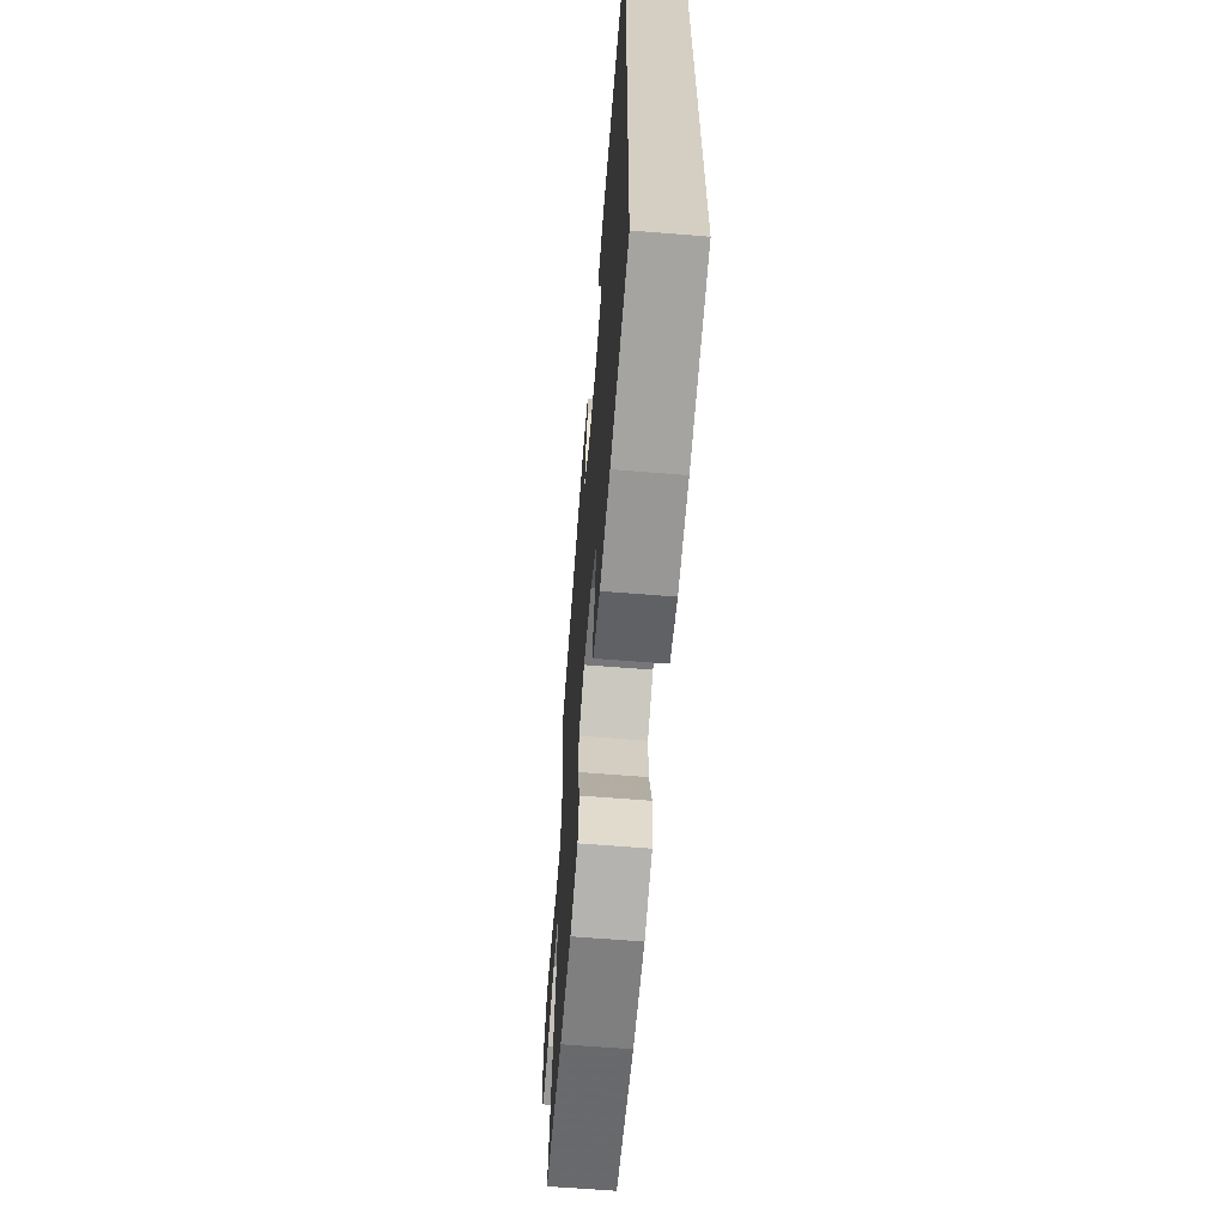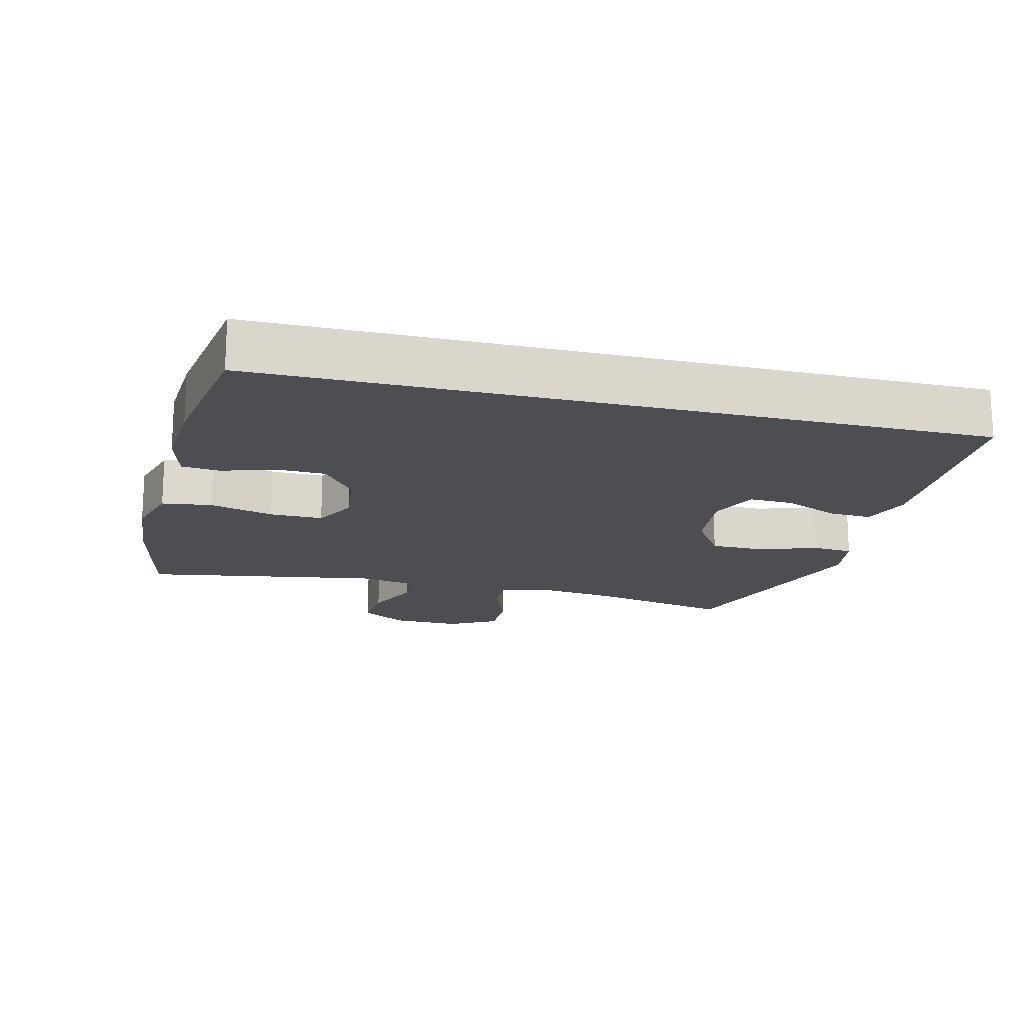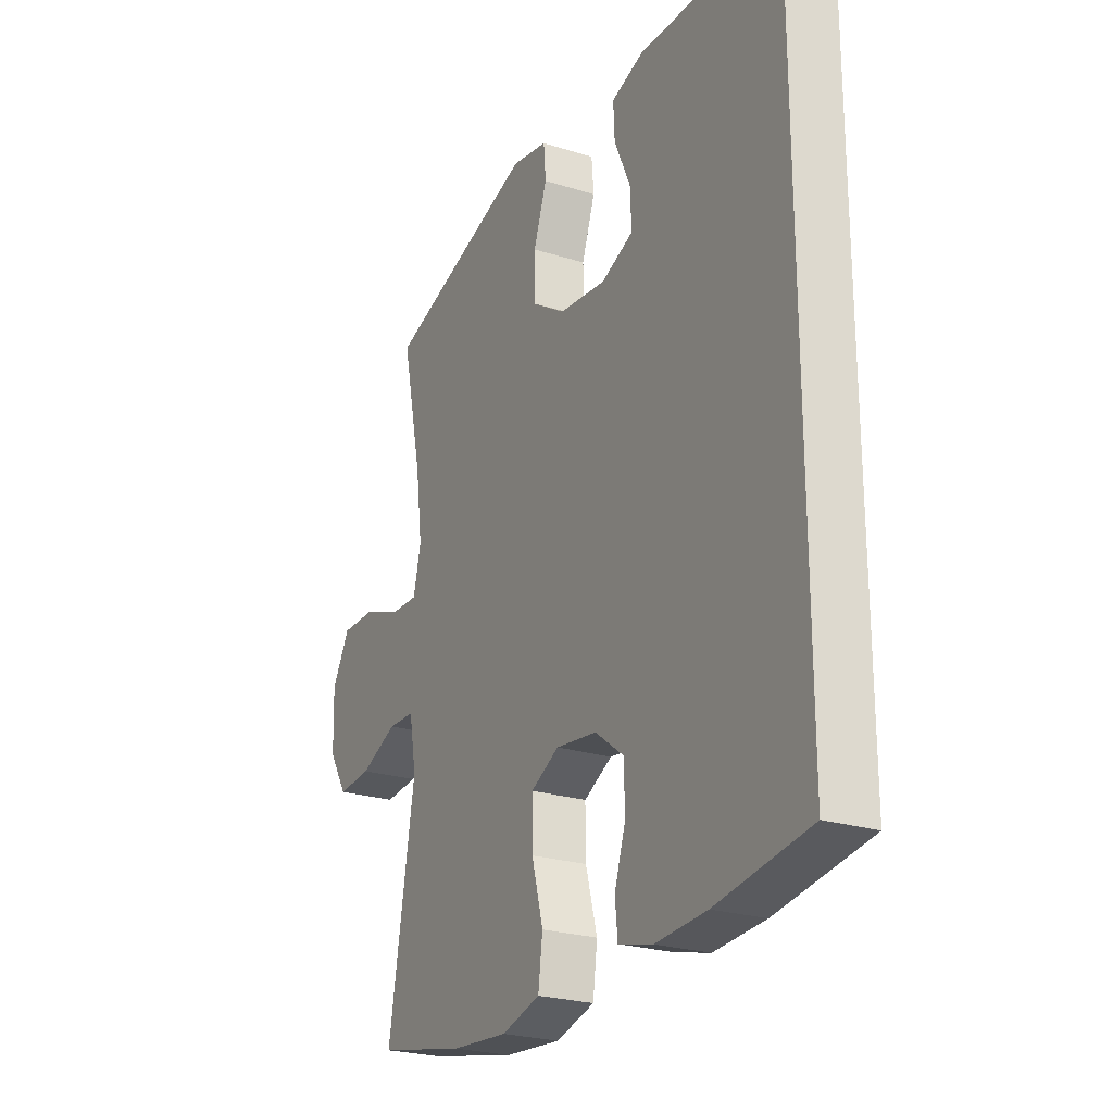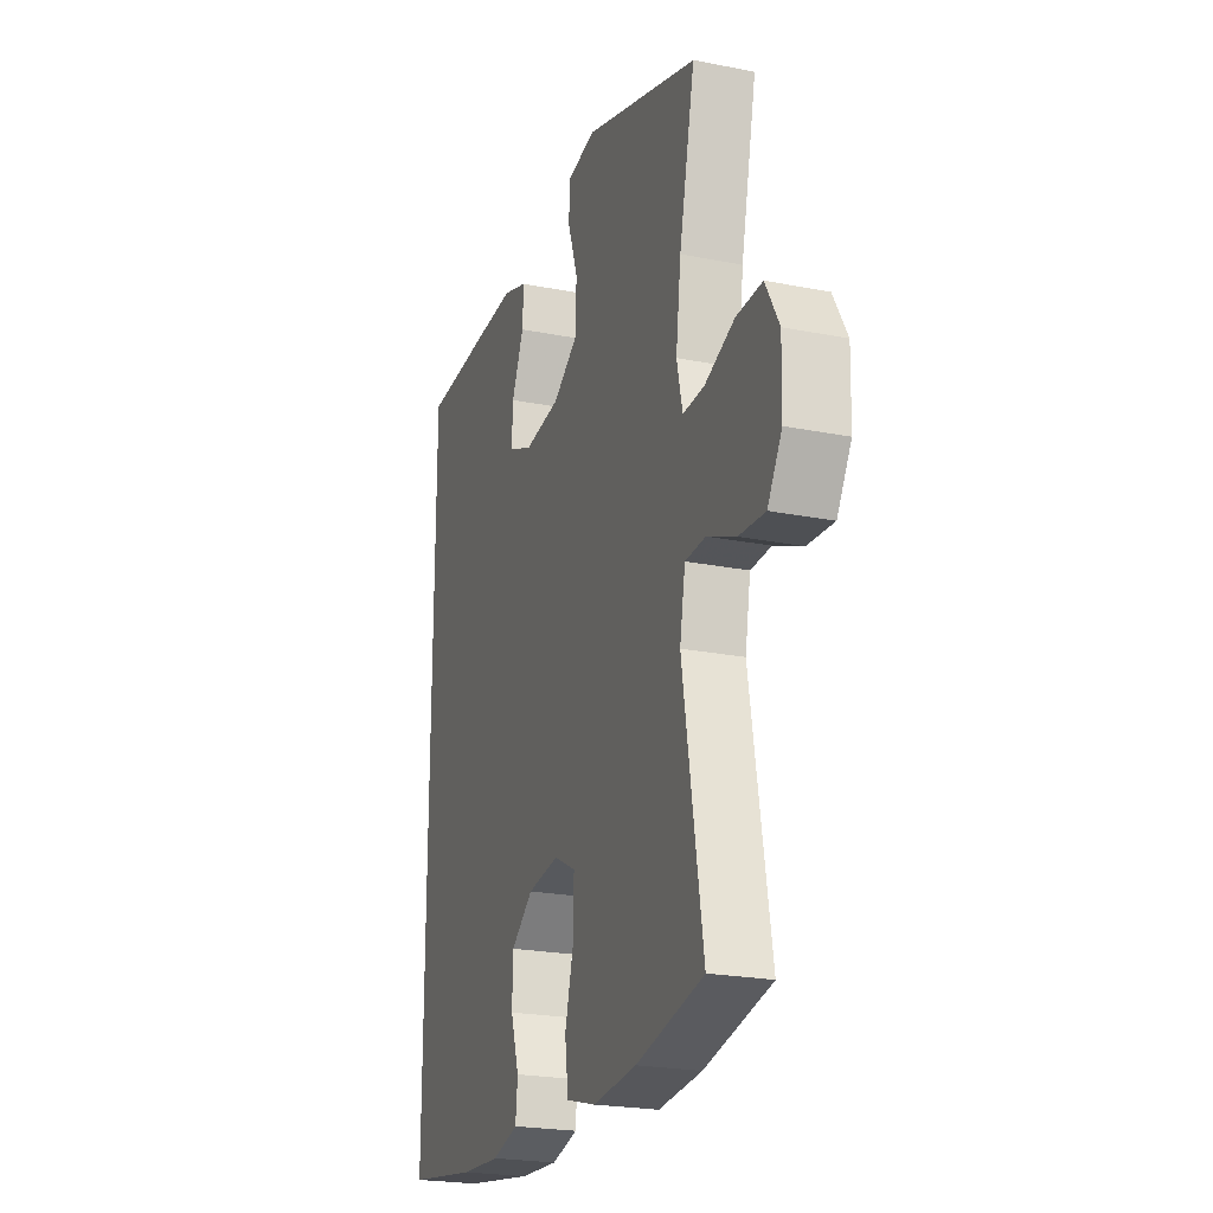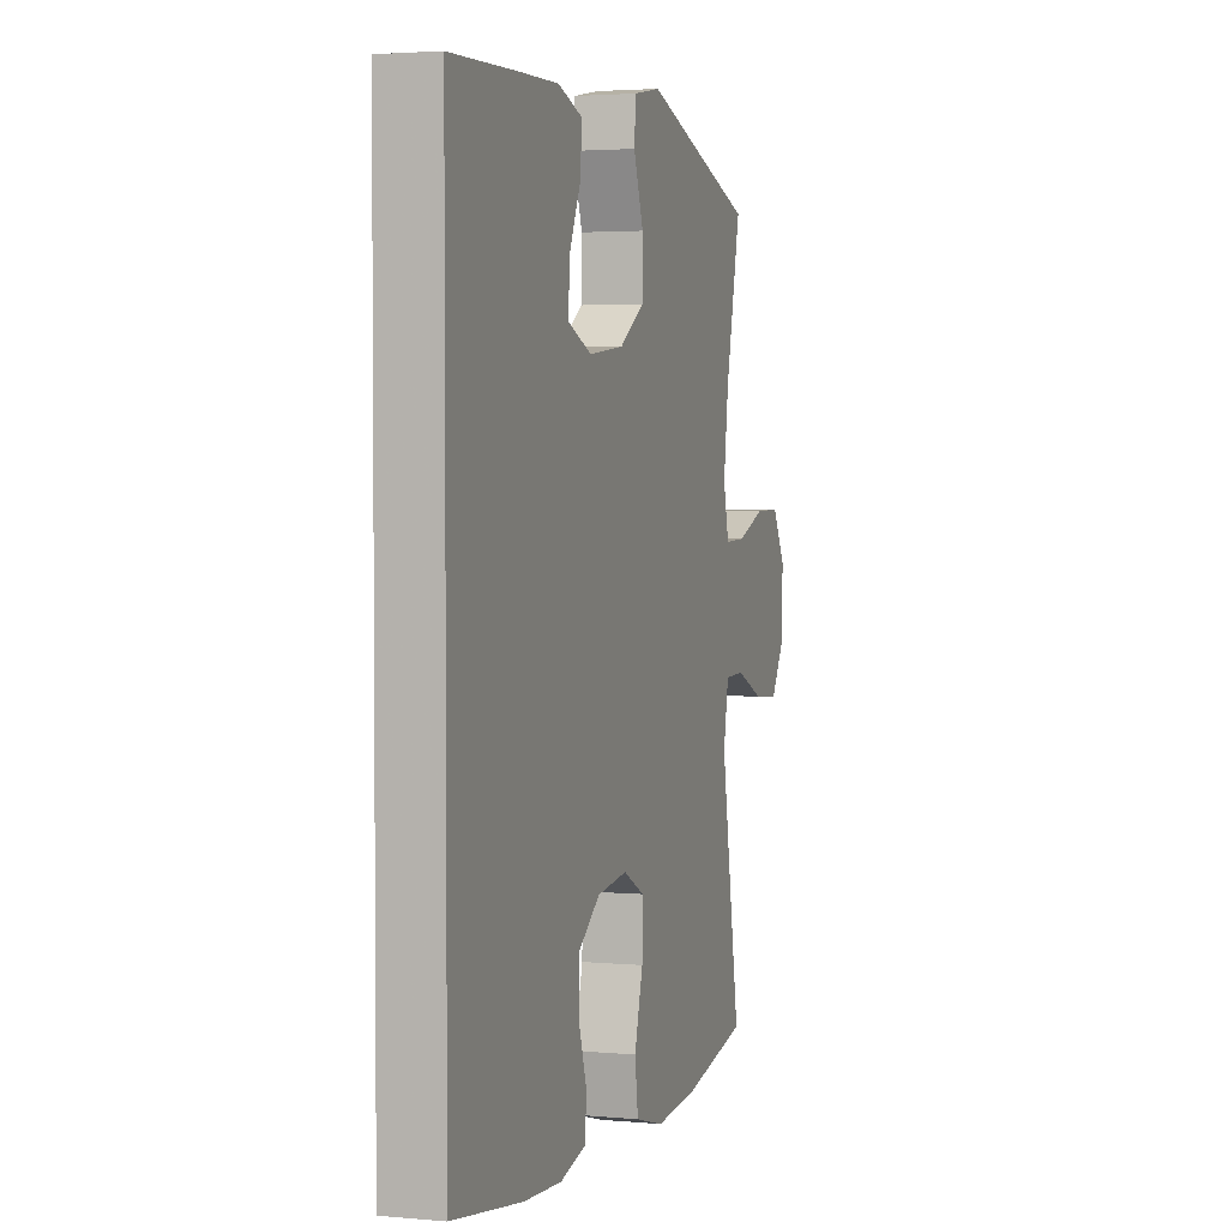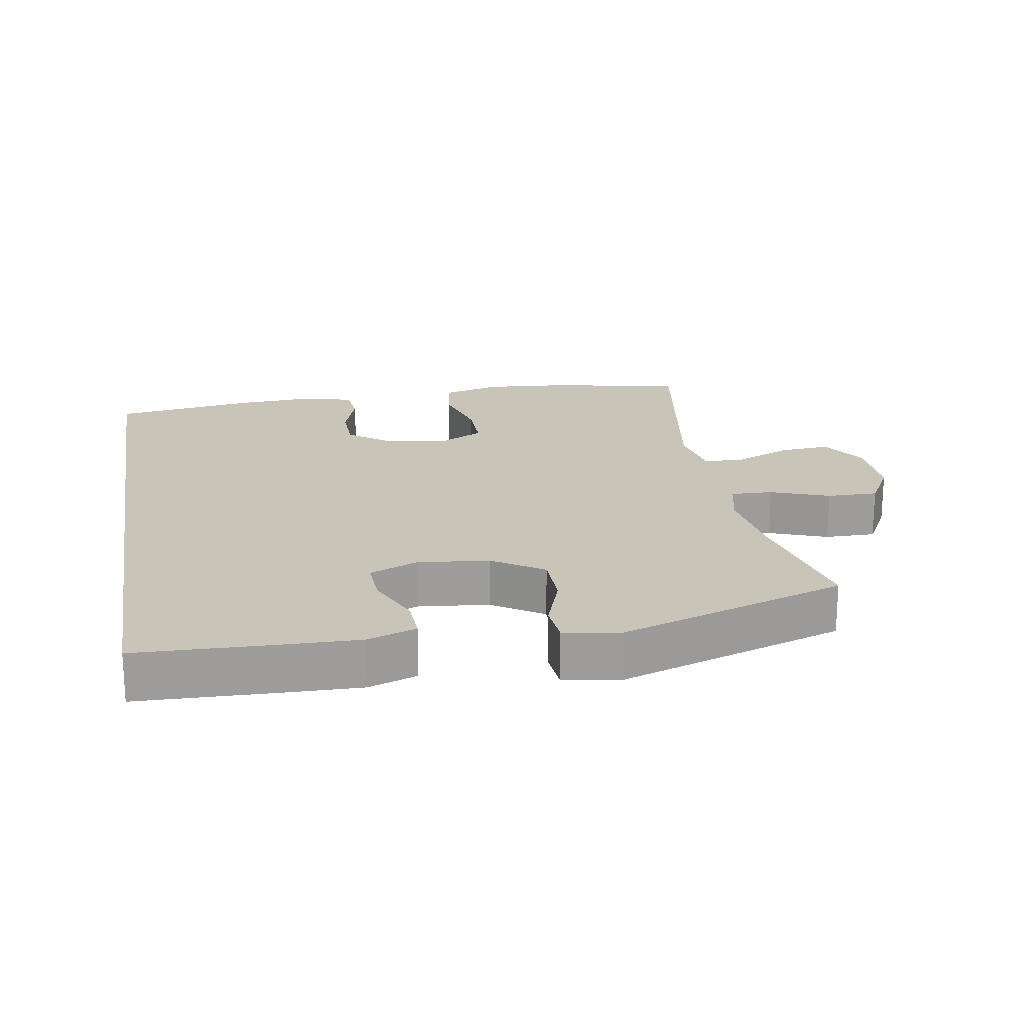
<metadata>
{"format":"obj","ext":"obj","renderer":"f3d","projection":"perspective","resolution":1024,"background":"white","views":[{"elev":-64.7,"azim":-94.6,"up":"+Z"},{"elev":-17.2,"azim":-104.0,"up":"+Y"},{"elev":-24.3,"azim":-117.4,"up":"+Z"},{"elev":-22.8,"azim":71.2,"up":"+Z"},{"elev":2.9,"azim":-72.3,"up":"+Z"},{"elev":20.2,"azim":-9.8,"up":"+Y"}]}
</metadata>
<code>
v -0.5 0.07 -0.497
v -0.5 0.07 0.565
v -0.299 0.07 0.572
v -0.181 0.07 0.575
v -0.108 0.07 0.55
v -0.111 0.07 0.487
v -0.147 0.07 0.406
v -0.15 0.07 0.339
v -0.078 0.07 0.309
v 0.028 0.07 0.321
v 0.103 0.07 0.37
v 0.104 0.07 0.45
v 0.074 0.07 0.536
v 0.079 0.07 0.596
v 0.161 0.07 0.611
v 0.5 0.07 0.5
v 0.454 0.07 0.289
v 0.439 0.07 0.174
v 0.456 0.07 0.101
v 0.519 0.07 0.103
v 0.606 0.07 0.136
v 0.682 0.07 0.137
v 0.722 0.07 0.066
v 0.719 0.07 -0.036
v 0.677 0.07 -0.104
v 0.601 0.07 -0.098
v 0.517 0.07 -0.062
v 0.457 0.07 -0.064
v 0.441 0.07 -0.152
v 0.5 0.07 -0.5
v 0.303 0.07 -0.541
v 0.175 0.07 -0.552
v 0.088 0.07 -0.528
v 0.078 0.07 -0.454
v 0.104 0.07 -0.359
v 0.105 0.07 -0.28
v 0.041 0.07 -0.247
v -0.051 0.07 -0.259
v -0.116 0.07 -0.308
v -0.118 0.07 -0.382
v -0.093 0.07 -0.459
v -0.099 0.07 -0.516
v -0.176 0.07 -0.536
v -0.291 0.07 -0.529
v -0.5 0 -0.497
v -0.5 0 0.565
v -0.299 0 0.572
v -0.181 0 0.575
v -0.108 0 0.55
v -0.111 0 0.487
v -0.147 0 0.406
v -0.15 0 0.339
v -0.078 0 0.309
v 0.028 0 0.321
v 0.103 0 0.37
v 0.104 0 0.45
v 0.074 0 0.536
v 0.079 0 0.596
v 0.161 0 0.611
v 0.5 0 0.5
v 0.454 0 0.289
v 0.439 0 0.174
v 0.456 0 0.101
v 0.519 0 0.103
v 0.606 0 0.136
v 0.682 0 0.137
v 0.722 0 0.066
v 0.719 0 -0.036
v 0.677 0 -0.104
v 0.601 0 -0.098
v 0.517 0 -0.062
v 0.457 0 -0.064
v 0.441 0 -0.152
v 0.5 0 -0.5
v 0.303 0 -0.541
v 0.175 0 -0.552
v 0.088 0 -0.528
v 0.078 0 -0.454
v 0.104 0 -0.359
v 0.105 0 -0.28
v 0.041 0 -0.247
v -0.051 0 -0.259
v -0.116 0 -0.308
v -0.118 0 -0.382
v -0.093 0 -0.459
v -0.099 0 -0.516
v -0.176 0 -0.536
v -0.291 0 -0.529
f 44 1 2
f 43 44 2
f 42 43 2
f 41 42 2
f 40 41 2
f 2 3 4
f 40 2 4
f 39 40 4
f 33 34 35
f 32 33 35
f 31 32 35
f 30 31 35
f 29 30 35
f 28 29 35 36
f 25 26 27
f 24 25 27
f 23 24 27
f 22 23 27
f 21 22 27
f 20 21 27
f 19 20 27 28
f 28 36 37
f 19 28 37
f 18 19 37
f 15 16 17
f 14 15 17
f 13 14 17
f 12 13 17
f 11 12 17 18
f 4 5 6 7
f 4 7 8
f 39 4 8
f 38 39 8 9
f 18 37 38
f 11 18 38
f 10 11 38
f 9 10 38
f 46 45 88
f 46 88 87
f 46 87 86
f 46 86 85
f 46 85 84
f 48 47 46
f 48 46 84
f 48 84 83
f 79 78 77
f 79 77 76
f 79 76 75
f 79 75 74
f 79 74 73
f 80 79 73 72
f 71 70 69
f 71 69 68
f 71 68 67
f 71 67 66
f 71 66 65
f 71 65 64
f 72 71 64 63
f 81 80 72
f 81 72 63
f 81 63 62
f 61 60 59
f 61 59 58
f 61 58 57
f 61 57 56
f 62 61 56 55
f 51 50 49 48
f 52 51 48
f 52 48 83
f 53 52 83 82
f 82 81 62
f 82 62 55
f 82 55 54
f 82 54 53
f 1 45 46 2
f 2 46 47 3
f 3 47 48 4
f 4 48 49 5
f 5 49 50 6
f 6 50 51 7
f 7 51 52 8
f 8 52 53 9
f 9 53 54 10
f 10 54 55 11
f 11 55 56 12
f 12 56 57 13
f 13 57 58 14
f 14 58 59 15
f 15 59 60 16
f 16 60 61 17
f 17 61 62 18
f 18 62 63 19
f 19 63 64 20
f 20 64 65 21
f 21 65 66 22
f 22 66 67 23
f 23 67 68 24
f 24 68 69 25
f 25 69 70 26
f 26 70 71 27
f 27 71 72 28
f 28 72 73 29
f 29 73 74 30
f 30 74 75 31
f 31 75 76 32
f 32 76 77 33
f 33 77 78 34
f 34 78 79 35
f 35 79 80 36
f 36 80 81 37
f 37 81 82 38
f 38 82 83 39
f 39 83 84 40
f 40 84 85 41
f 41 85 86 42
f 42 86 87 43
f 43 87 88 44
f 44 88 45 1

</code>
